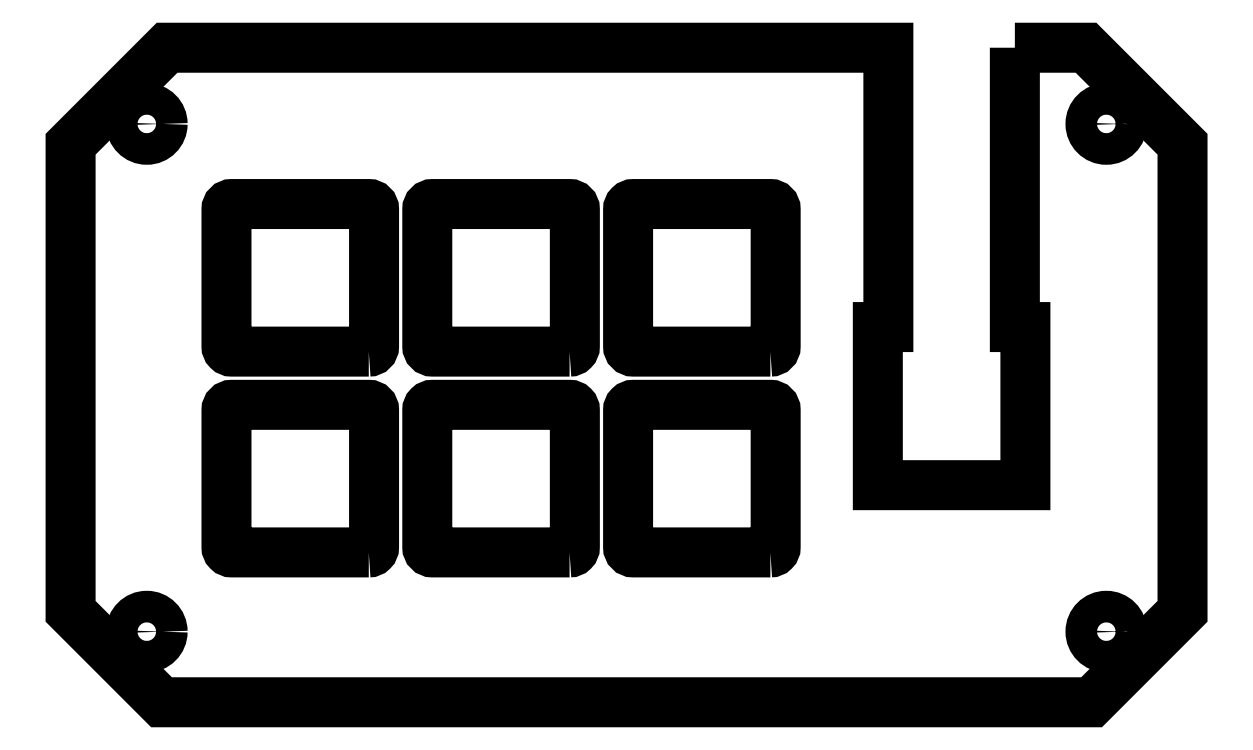
<metadata>
{"format":"dxf","ext":"dxf","renderer":"ezdxf+matplotlib","layout":"modelspace","background":"white","min_lineweight":24,"dpi":150}
</metadata>
<code>
0
SECTION
2
ENTITIES
0
CIRCLE
8
0
10
45.51
20
25.77
30
-4.441e-15
40
1.5
210
-1.095e-47
220
2.776e-17
230
1
0
CIRCLE
8
0
10
-45.51
20
25.77
30
0
40
1.5
210
0
220
2.776e-17
230
1
0
CIRCLE
8
0
10
45.51
20
-22.39
30
-4.441e-15
40
1.5
210
0
220
2.776e-17
230
1
0
CIRCLE
8
0
10
-45.51
20
-22.39
30
-2.22e-15
40
1.5
210
0
220
2.776e-17
230
1
0
LWPOLYLINE
8
0
90
8
70
1
43
0
10
-5.405
20
-14.87
42
0.4142
10
-4.905
20
-14.37
10
-4.905
20
-1.375
42
0.4142
10
-5.405
20
-0.875
10
-18.41
20
-0.875
42
0.4142
10
-18.91
20
-1.375
10
-18.91
20
-14.37
42
0.4142
10
-18.41
20
-14.87
0
LWPOLYLINE
8
0
90
8
70
1
43
0
10
-24.46
20
-14.87
42
0.4142
10
-23.96
20
-14.37
10
-23.96
20
-1.375
42
0.4142
10
-24.46
20
-0.875
10
-37.46
20
-0.875
42
0.4142
10
-37.96
20
-1.375
10
-37.96
20
-14.37
42
0.4142
10
-37.46
20
-14.87
0
LWPOLYLINE
8
0
90
8
70
1
43
0
10
-24.46
20
4.175
42
0.4142
10
-23.96
20
4.675
10
-23.96
20
17.68
42
0.4142
10
-24.46
20
18.18
10
-37.46
20
18.18
42
0.4142
10
-37.96
20
17.68
10
-37.96
20
4.675
42
0.4142
10
-37.46
20
4.175
0
LWPOLYLINE
8
0
90
8
70
1
43
0
10
-5.405
20
4.175
42
0.4142
10
-4.905
20
4.675
10
-4.905
20
17.68
42
0.4142
10
-5.405
20
18.18
10
-18.41
20
18.18
42
0.4142
10
-18.91
20
17.68
10
-18.91
20
4.675
42
0.4142
10
-18.41
20
4.175
0
LWPOLYLINE
8
0
90
8
70
1
43
0
10
13.64
20
4.175
42
0.4142
10
14.14
20
4.675
10
14.14
20
17.68
42
0.4142
10
13.64
20
18.18
10
0.645
20
18.18
42
0.4142
10
0.145
20
17.68
10
0.145
20
4.675
42
0.4142
10
0.645
20
4.175
0
LWPOLYLINE
8
0
90
8
70
1
43
0
10
13.64
20
-14.87
42
0.4142
10
14.14
20
-14.37
10
14.14
20
-1.375
42
0.4142
10
13.64
20
-0.875
10
0.645
20
-0.875
42
0.4142
10
0.145
20
-1.375
10
0.145
20
-14.37
42
0.4142
10
0.645
20
-14.87
0
LWPOLYLINE
8
0
90
16
70
1
43
0
10
36.84
20
33
10
36.84
20
6.504
10
37.84
20
6.504
10
37.84
20
-8.496
10
23.84
20
-8.496
10
23.84
20
6.504
10
24.84
20
6.504
10
24.84
20
33
10
-43.59
20
33
10
-52.74
20
23.85
10
-52.74
20
-20.47
10
-44.12
20
-29.09
10
44.12
20
-29.09
10
52.74
20
-20.47
10
52.74
20
23.85
10
43.59
20
33
0
ENDSEC
0
EOF

</code>
